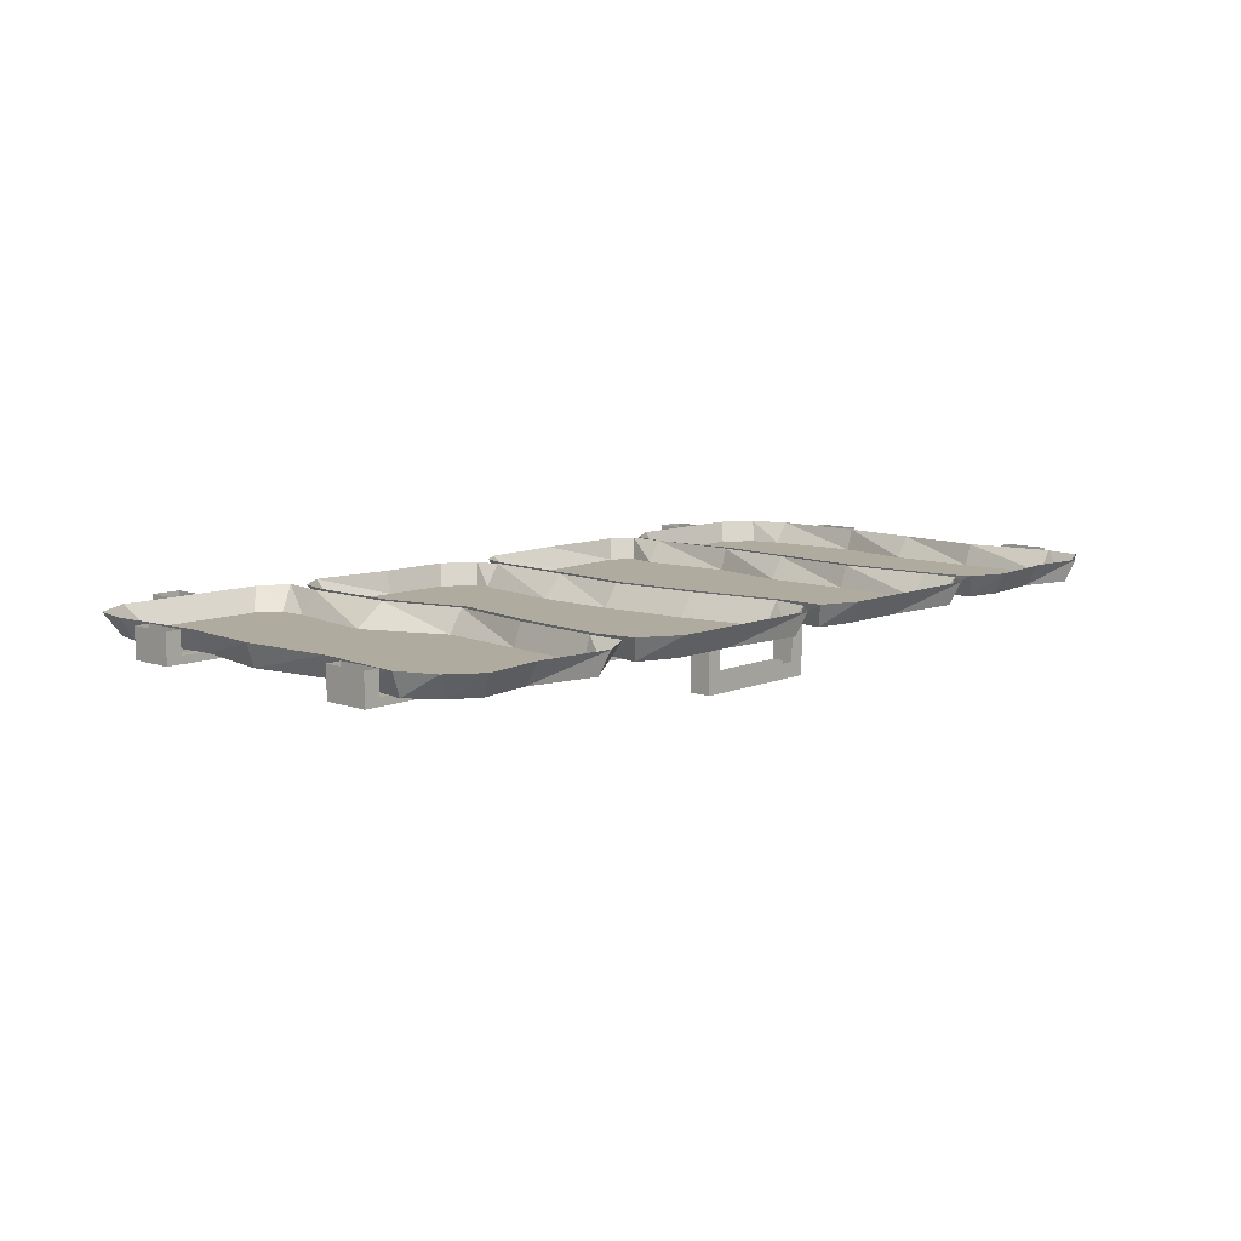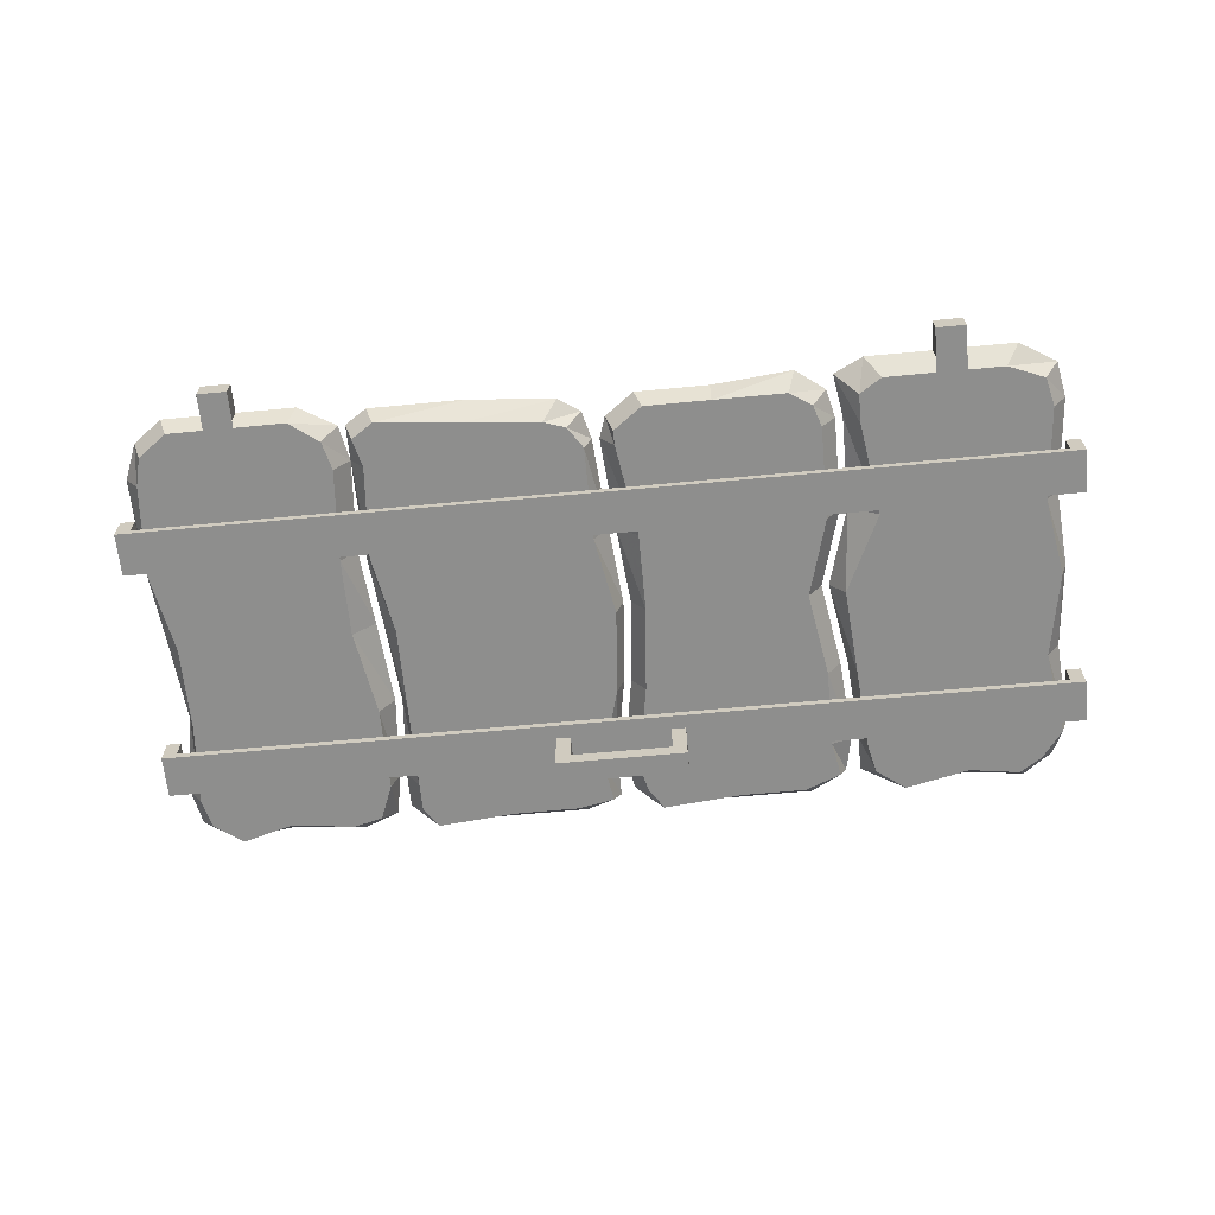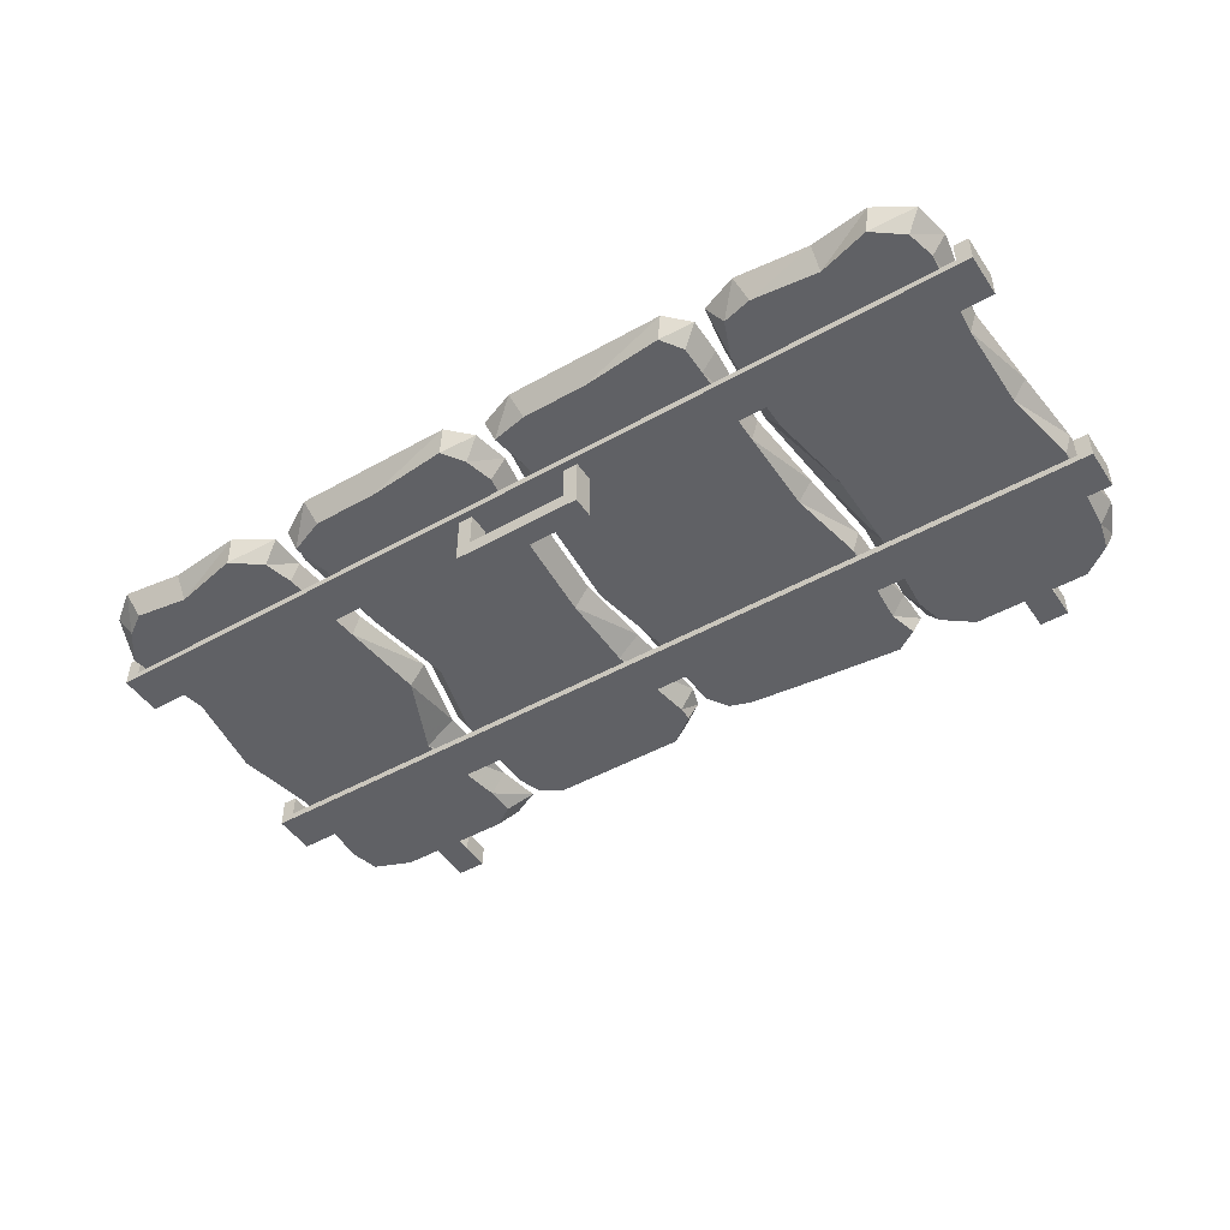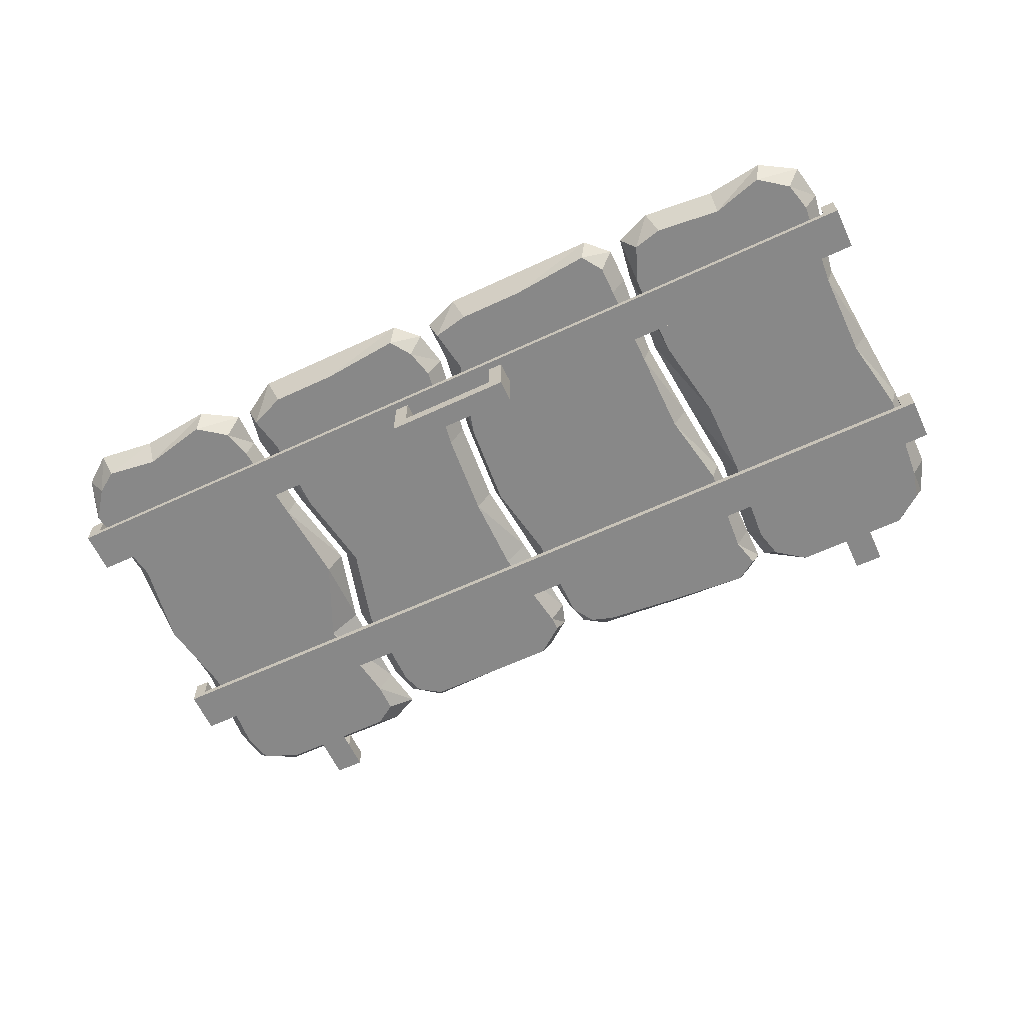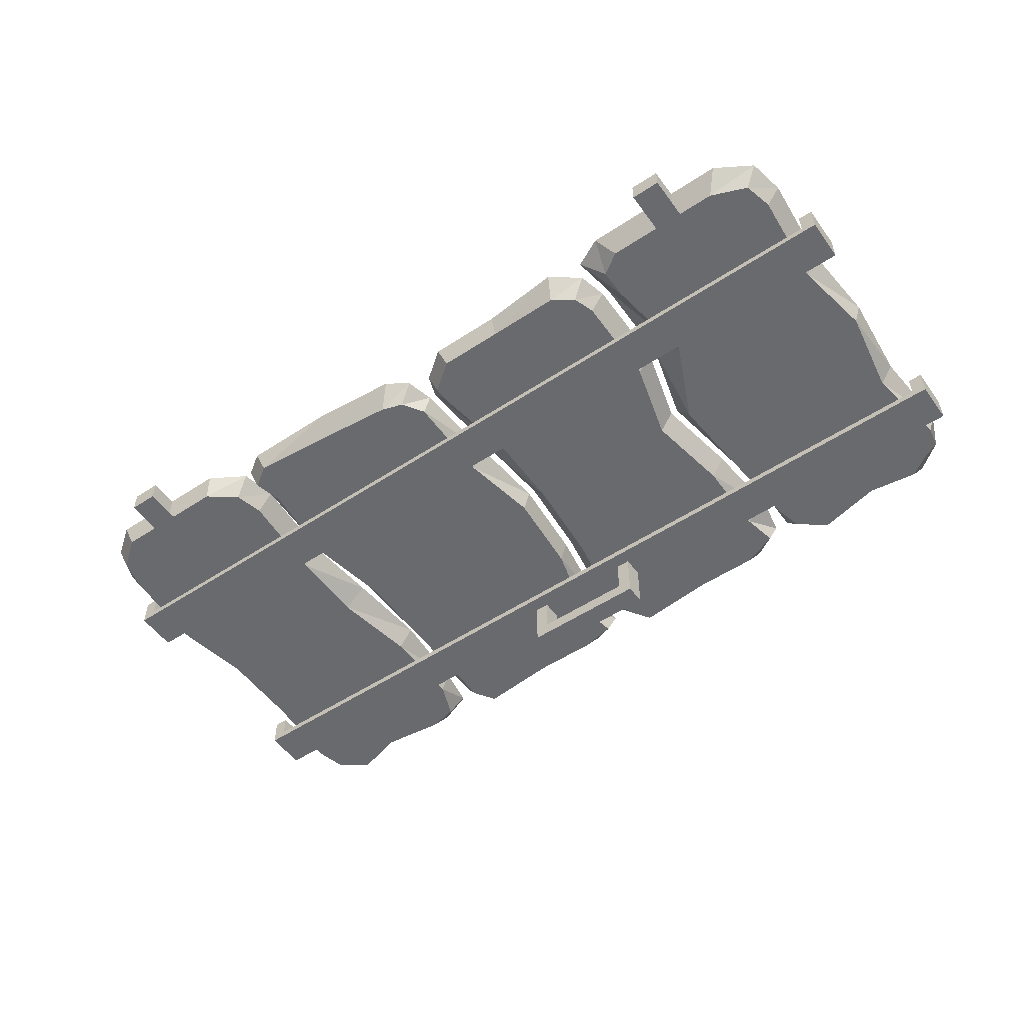
<metadata>
{"format":"obj","ext":"obj","renderer":"f3d","projection":"perspective","resolution":1024,"background":"white","views":[{"elev":9.6,"azim":132.9,"up":"+Y"},{"elev":-64.8,"azim":5.4,"up":"+Y"},{"elev":-47.4,"azim":-147.6,"up":"+Y"},{"elev":-62.7,"azim":-154.8,"up":"+Y"},{"elev":-53.1,"azim":35.2,"up":"+Y"}]}
</metadata>
<code>
v 0.05469 -0.07031 0.05469
v 0.05469 -0.07031 0.07812
v 0.05469 -0.03125 0.07812
v 0.05469 -0.03125 0.05469
v 0.07031 -0.08594 0.05469
v -0.07031 -0.08594 0.05469
v -0.05469 -0.07031 0.05469
v -0.07031 -0.03125 0.05469
v -0.05469 -0.03125 0.05469
v -0.05469 -0.07031 0.07812
v -0.05469 -0.03125 0.07812
v -0.07031 -0.08594 0.07812
v 0.07031 -0.08594 0.07812
v 0.07031 -0.03125 0.07812
v 0.07031 -0.03125 0.05469
v -0.07031 -0.03125 0.07812
v -0.3594 -0.02344 0.4688
v -0.3906 -0.02344 0.4688
v -0.3906 0 0.4688
v -0.3594 0 0.4688
v -0.3594 -0.02344 0.5
v -0.3906 -0.02344 0.4219
v -0.3594 -0.02344 0.4219
v -0.3828 -0.02344 0.3984
v -0.3672 -0.02344 0.3984
v -0.3906 -0.02344 0.375
v -0.3594 -0.02344 0.375
v -0.3906 -0.02344 0.2969
v -0.3594 -0.02344 0.2969
v -0.3828 -0.02344 0.2734
v -0.3672 -0.02344 0.2734
v -0.3906 -0.02344 0.25
v -0.3594 -0.02344 0.25
v -0.375 -0.02344 0.1797
v -0.3906 -0.02344 0.5
v -0.3594 0 0.5
v -0.3906 0 0.5
v -0.4844 -0.02344 0.3125
v -0.5 -0.03125 0.3125
v -0.5 0 0.3125
v -0.4844 0 0.3125
v -0.4844 0 0.3594
v -0.4844 -0.02344 0.3594
v -0.5 -0.03125 0.3594
v 0.5 -0.03125 0.3594
v 0.4844 -0.02344 0.3594
v 0.5 0 0.3594
v 0.4844 0 0.3594
v 0.4844 -0.02344 0.3125
v 0.4844 0 0.3125
v 0.5 -0.03125 0.3125
v -0.5 0 0.3594
v 0.5 0 0.3125
v -0.4844 -0.02344 0.04688
v -0.5 -0.03125 0.04688
v -0.5 0 0.04688
v -0.4844 0 0.04688
v -0.4844 0 0.09375
v -0.4844 -0.02344 0.09375
v -0.5 -0.03125 0.09375
v 0.5 -0.03125 0.09375
v 0.4844 -0.02344 0.09375
v 0.5 0 0.09375
v 0.4844 0 0.09375
v 0.4844 -0.02344 0.04688
v 0.4844 0 0.04688
v 0.5 -0.03125 0.04688
v -0.5 0 0.09375
v 0.5 0 0.04688
v 0.3828 -0.02344 0.4688
v 0.3516 -0.02344 0.4688
v 0.3516 0 0.4688
v 0.3828 0 0.4688
v 0.3828 -0.02344 0.5
v 0.3516 -0.02344 0.4219
v 0.3828 -0.02344 0.4219
v 0.3594 -0.02344 0.3984
v 0.375 -0.02344 0.3984
v 0.3516 -0.02344 0.375
v 0.3828 -0.02344 0.375
v 0.3516 -0.02344 0.2969
v 0.3828 -0.02344 0.2969
v 0.3594 -0.02344 0.2734
v 0.375 -0.02344 0.2734
v 0.3516 -0.02344 0.25
v 0.3828 -0.02344 0.25
v 0.3672 -0.02344 0.1797
v 0.3516 -0.02344 0.5
v 0.3828 0 0.5
v 0.3516 0 0.5
v -0.125 -0.02344 0.03125
v -0.2266 -0.02344 0.03125
v -0.2266 -0.02344 0
v -0.2109 -0.02344 -0.02344
v -0.125 -0.02344 -0.01562
v -0.05469 -0.02344 -0.01562
v -0.01562 -0.02344 -0.007812
v -0.02344 -0.02344 0.03906
v 0 -0.02344 0.125
v -0.2266 -0.02344 0.125
v -0.2344 0 0.125
v -0.2422 0 0.03125
v -0.2422 0 -0.007812
v -0.2188 0 -0.03125
v -0.125 0 -0.03125
v -0.04688 0 -0.03125
v -0.007812 0 -0.01562
v -0.007812 0 0.03125
v 0.007812 0 0.125
v 0.007812 -0.02344 0.2188
v -0.2266 -0.02344 0.2188
v -0.2422 0 0.2188
v -0.007812 -0.02344 0.3047
v -0.2422 -0.02344 0.3047
v -0.25 0 0.3047
v -0.125 -0.02344 0.4062
v -0.2344 -0.02344 0.4062
v -0.25 0 0.4062
v -0.007812 -0.02344 0.4062
v -0.02344 -0.02344 0.4297
v -0.04688 -0.02344 0.4375
v -0.125 -0.02344 0.4453
v -0.2188 -0.02344 0.4531
v -0.2422 -0.02344 0.4375
v -0.25 0 0.4453
v 0.01562 0 0.2188
v 0.007812 0 0.3047
v 0 0 0.4062
v -0.007812 0 0.4375
v -0.03125 0 0.4531
v -0.125 0 0.4609
v -0.2266 0 0.4609
v -0.375 -0.02344 0.03125
v -0.4688 -0.02344 0.03125
v -0.4609 -0.02344 0
v -0.4297 -0.02344 -0.02344
v -0.375 -0.02344 -0.007812
v -0.3047 -0.02344 -0.01562
v -0.2734 -0.02344 -0.007812
v -0.2578 -0.02344 0.03125
v -0.2578 -0.02344 0.125
v -0.4609 -0.02344 0.125
v -0.4688 0 0.125
v -0.4844 0 0.03125
v -0.4766 0 -0.007812
v -0.4375 0 -0.03125
v -0.375 0 -0.02344
v -0.2969 0 -0.03125
v -0.2578 0 -0.01562
v -0.25 0 0.03125
v -0.2422 0 0.125
v -0.2734 -0.02344 0.2188
v -0.4609 -0.02344 0.2188
v -0.4766 0 0.2188
v -0.2734 -0.02344 0.3047
v -0.4766 -0.02344 0.3047
v -0.4844 0 0.3047
v -0.375 -0.02344 0.4062
v -0.4688 -0.02344 0.4062
v -0.4844 0 0.4062
v -0.2656 -0.02344 0.4062
v -0.2734 -0.02344 0.4375
v -0.3047 -0.02344 0.4609
v -0.375 -0.02344 0.4609
v -0.4297 -0.02344 0.4609
v -0.4609 -0.02344 0.4375
v -0.4688 0 0.4453
v -0.25 0 0.2188
v -0.2578 0 0.3047
v -0.2578 0 0.4453
v -0.2969 0 0.4688
v -0.375 0 0.4688
v -0.4375 0 0.4688
v 0.125 -0.02344 0.03125
v 0.01562 -0.02344 0.03125
v 0.02344 -0.02344 0
v 0.03906 -0.02344 -0.02344
v 0.125 -0.02344 -0.01562
v 0.1953 -0.02344 -0.01562
v 0.2344 -0.02344 0
v 0.2266 -0.02344 0.03906
v 0.2266 -0.02344 0.125
v 0.03125 -0.02344 0.125
v 0.01562 0 0.125
v 0 0 0.03125
v 0.007812 0 -0.007812
v 0.03125 0 -0.03125
v 0.125 0 -0.03125
v 0.2031 0 -0.03125
v 0.2422 0 -0.007812
v 0.25 0 0.03125
v 0.2422 0 0.125
v 0.2109 -0.02344 0.2188
v 0.03906 -0.02344 0.2188
v 0.02344 0 0.2188
v 0.2344 -0.02344 0.3047
v 0.03906 -0.02344 0.3047
v 0.01562 0 0.3047
v 0.125 -0.02344 0.4062
v 0.02344 -0.02344 0.4062
v 0.007812 0 0.4062
v 0.2344 -0.02344 0.4062
v 0.2266 -0.02344 0.4297
v 0.2031 -0.02344 0.4453
v 0.125 -0.02344 0.4453
v 0.05469 -0.02344 0.4453
v 0.02344 -0.02344 0.4219
v 0.01562 0 0.4297
v 0.2266 0 0.2188
v 0.25 0 0.3047
v 0.25 0 0.4062
v 0.2422 0 0.4375
v 0.2109 0 0.4609
v 0.125 0 0.4531
v 0.04688 0 0.4531
v 0.375 -0.02344 0.03125
v 0.2656 -0.02344 0.03125
v 0.2734 -0.02344 0
v 0.3047 -0.02344 -0.02344
v 0.375 -0.02344 -0.007812
v 0.4297 -0.02344 -0.01562
v 0.4531 -0.02344 0
v 0.4766 -0.02344 0.03125
v 0.4609 -0.02344 0.125
v 0.2578 -0.02344 0.125
v 0.25 0 0.125
v 0.2578 0 0.03125
v 0.2578 0 -0.007812
v 0.2969 0 -0.03125
v 0.375 0 -0.02344
v 0.4375 0 -0.03125
v 0.4688 0 -0.007812
v 0.4844 0 0.03125
v 0.4766 0 0.125
v 0.4766 -0.02344 0.2188
v 0.25 -0.02344 0.2188
v 0.2344 0 0.2188
v 0.4609 -0.02344 0.3047
v 0.2891 -0.02344 0.3047
v 0.2578 0 0.3047
v 0.375 -0.02344 0.4062
v 0.2734 -0.02344 0.4062
v 0.2578 0 0.4062
v 0.4688 -0.02344 0.4062
v 0.4609 -0.02344 0.4375
v 0.4219 -0.02344 0.4531
v 0.375 -0.02344 0.4531
v 0.2969 -0.02344 0.4531
v 0.2734 -0.02344 0.4375
v 0.25 0 0.4531
v 0.4844 0 0.2188
v 0.4766 0 0.3047
v 0.4844 0 0.4062
v 0.4766 0 0.4453
v 0.4375 0 0.4688
v 0.375 0 0.4688
v 0.2812 0 0.4688
f 1 2 3
f 1 3 4
f 1 4 5
f 1 5 6
f 1 6 7
f 7 6 8
f 7 8 9
f 7 9 10
f 10 9 11
f 10 11 12
f 10 12 13
f 10 13 2
f 2 13 14
f 2 14 3
f 13 5 15
f 13 15 14
f 5 4 15
f 12 6 5
f 12 5 13
f 16 8 6
f 16 6 12
f 16 12 11
f 92 100 101
f 92 101 102
f 92 102 93
f 93 102 103
f 93 103 94
f 94 103 104
f 94 104 95
f 95 104 105
f 95 105 96
f 96 105 106
f 96 106 97
f 97 106 107
f 97 107 98
f 98 107 108
f 98 108 99
f 99 108 109
f 99 109 110
f 100 111 112
f 100 112 101
f 111 114 115
f 111 115 112
f 114 117 118
f 114 118 115
f 117 124 125
f 117 125 118
f 110 109 126
f 110 126 113
f 113 126 127
f 113 127 119
f 119 127 128
f 119 128 120
f 120 128 129
f 120 129 121
f 121 129 130
f 121 130 122
f 122 130 131
f 122 131 123
f 123 131 132
f 123 132 124
f 124 132 125
f 134 142 143
f 134 143 144
f 134 144 135
f 135 144 145
f 135 145 136
f 136 145 146
f 136 146 137
f 137 146 147
f 137 147 138
f 138 147 148
f 138 148 139
f 139 148 149
f 139 149 140
f 140 149 150
f 140 150 141
f 141 150 151
f 141 151 152
f 142 153 154
f 142 154 143
f 153 156 157
f 153 157 154
f 156 159 160
f 156 160 157
f 159 166 167
f 159 167 160
f 152 151 168
f 152 168 155
f 155 168 169
f 155 169 161
f 161 169 118
f 161 118 162
f 162 118 170
f 162 170 163
f 163 170 171
f 163 171 164
f 164 171 172
f 164 172 165
f 165 172 173
f 165 173 166
f 166 173 167
f 175 183 184
f 175 184 185
f 175 185 176
f 176 185 186
f 176 186 177
f 177 186 187
f 177 187 178
f 178 187 188
f 178 188 179
f 179 188 189
f 179 189 180
f 180 189 190
f 180 190 181
f 181 190 191
f 181 191 182
f 182 191 192
f 182 192 193
f 183 194 195
f 183 195 184
f 194 197 198
f 194 198 195
f 197 200 201
f 197 201 198
f 200 207 208
f 200 208 201
f 193 192 209
f 193 209 196
f 196 209 210
f 196 210 202
f 202 210 211
f 202 211 203
f 203 211 212
f 203 212 204
f 204 212 213
f 204 213 205
f 205 213 214
f 205 214 206
f 206 214 215
f 206 215 207
f 207 215 208
f 217 225 226
f 217 226 227
f 217 227 218
f 218 227 228
f 218 228 219
f 219 228 229
f 219 229 220
f 220 229 230
f 220 230 221
f 221 230 231
f 221 231 222
f 222 231 232
f 222 232 223
f 223 232 233
f 223 233 224
f 224 233 234
f 224 234 235
f 225 236 237
f 225 237 226
f 236 239 240
f 236 240 237
f 239 242 243
f 239 243 240
f 242 249 250
f 242 250 243
f 235 234 251
f 235 251 238
f 238 251 252
f 238 252 244
f 244 252 253
f 244 253 245
f 245 253 254
f 245 254 246
f 246 254 255
f 246 255 247
f 247 255 256
f 247 256 248
f 248 256 257
f 248 257 249
f 249 257 250
f 17 18 19
f 17 19 20
f 17 20 21
f 17 21 18
f 17 18 22
f 17 22 23
f 23 22 24
f 23 24 25
f 25 24 26
f 25 26 27
f 27 26 28
f 27 28 29
f 29 28 30
f 29 30 31
f 31 30 32
f 31 32 33
f 33 32 34
f 35 21 36
f 35 36 37
f 35 37 18
f 35 18 21
f 18 37 19
f 21 20 36
f 70 71 72
f 70 72 73
f 70 73 74
f 70 74 71
f 70 71 75
f 70 75 76
f 76 75 77
f 76 77 78
f 78 77 79
f 78 79 80
f 80 79 81
f 80 81 82
f 82 81 83
f 82 83 84
f 84 83 85
f 84 85 86
f 86 85 87
f 88 74 89
f 88 89 90
f 88 90 71
f 88 71 74
f 71 90 72
f 74 73 89
f 38 39 40
f 38 40 41
f 38 41 42
f 38 42 43
f 43 42 44
f 43 44 45
f 43 45 46
f 46 45 47
f 46 47 48
f 46 48 49
f 49 48 50
f 49 50 51
f 49 51 39
f 49 39 38
f 44 42 52
f 44 52 39
f 44 39 51
f 44 51 45
f 45 51 53
f 45 53 47
f 39 52 40
f 50 53 51
f 54 55 56
f 54 56 57
f 54 57 58
f 54 58 59
f 59 58 60
f 59 60 61
f 59 61 62
f 62 61 63
f 62 63 64
f 62 64 65
f 65 64 66
f 65 66 67
f 65 67 55
f 65 55 54
f 60 58 68
f 60 68 55
f 60 55 67
f 60 67 61
f 61 67 69
f 61 69 63
f 55 68 56
f 66 69 67
f 91 92 93
f 91 93 94
f 91 94 95
f 91 95 96
f 91 96 97
f 91 97 98
f 91 98 99
f 91 99 100
f 91 100 92
f 99 110 100
f 100 110 111
f 111 110 113
f 111 113 114
f 114 116 117
f 114 113 119
f 114 119 116
f 116 119 120
f 116 120 121
f 116 121 122
f 116 122 123
f 116 123 124
f 116 124 117
f 133 134 135
f 133 135 136
f 133 136 137
f 133 137 138
f 133 138 139
f 133 139 140
f 133 140 141
f 133 141 134
f 134 141 142
f 141 152 142
f 142 152 153
f 153 152 155
f 153 155 156
f 156 155 158
f 156 158 159
f 155 161 158
f 158 161 162
f 158 162 163
f 158 163 164
f 158 164 165
f 158 165 166
f 158 166 159
f 174 175 176
f 174 176 177
f 174 177 178
f 174 178 179
f 174 179 180
f 174 180 181
f 174 181 182
f 174 182 175
f 175 182 183
f 182 193 183
f 183 193 194
f 194 193 196
f 194 196 197
f 197 196 199
f 197 199 200
f 196 202 199
f 199 202 203
f 199 203 204
f 199 204 205
f 199 205 206
f 199 206 207
f 199 207 200
f 216 217 218
f 216 218 219
f 216 219 220
f 216 220 221
f 216 221 222
f 216 222 223
f 216 223 224
f 216 224 225
f 216 225 217
f 224 235 225
f 225 235 236
f 236 235 238
f 236 238 239
f 239 241 242
f 239 238 244
f 239 244 241
f 241 244 245
f 241 245 246
f 241 246 247
f 241 247 248
f 241 248 249
f 241 249 242

</code>
